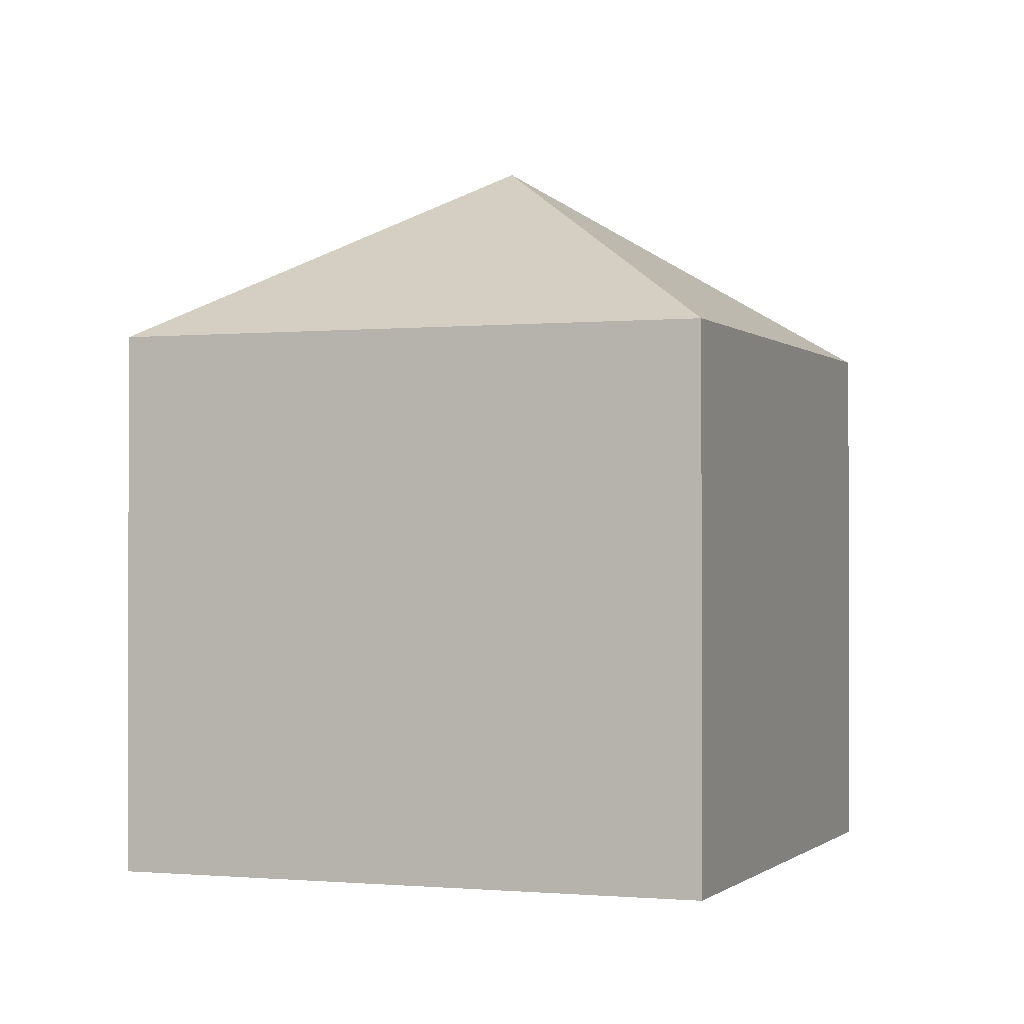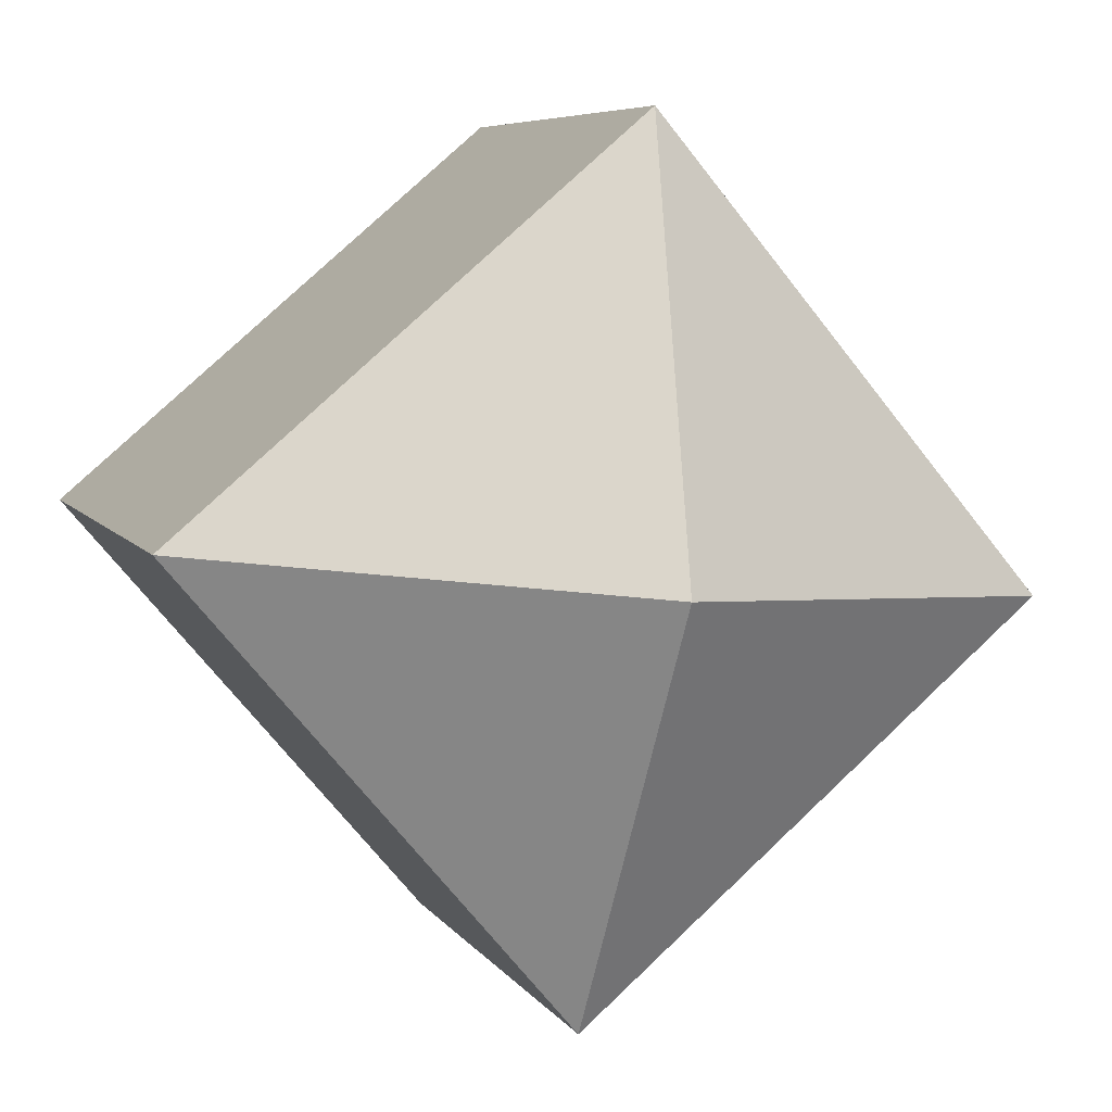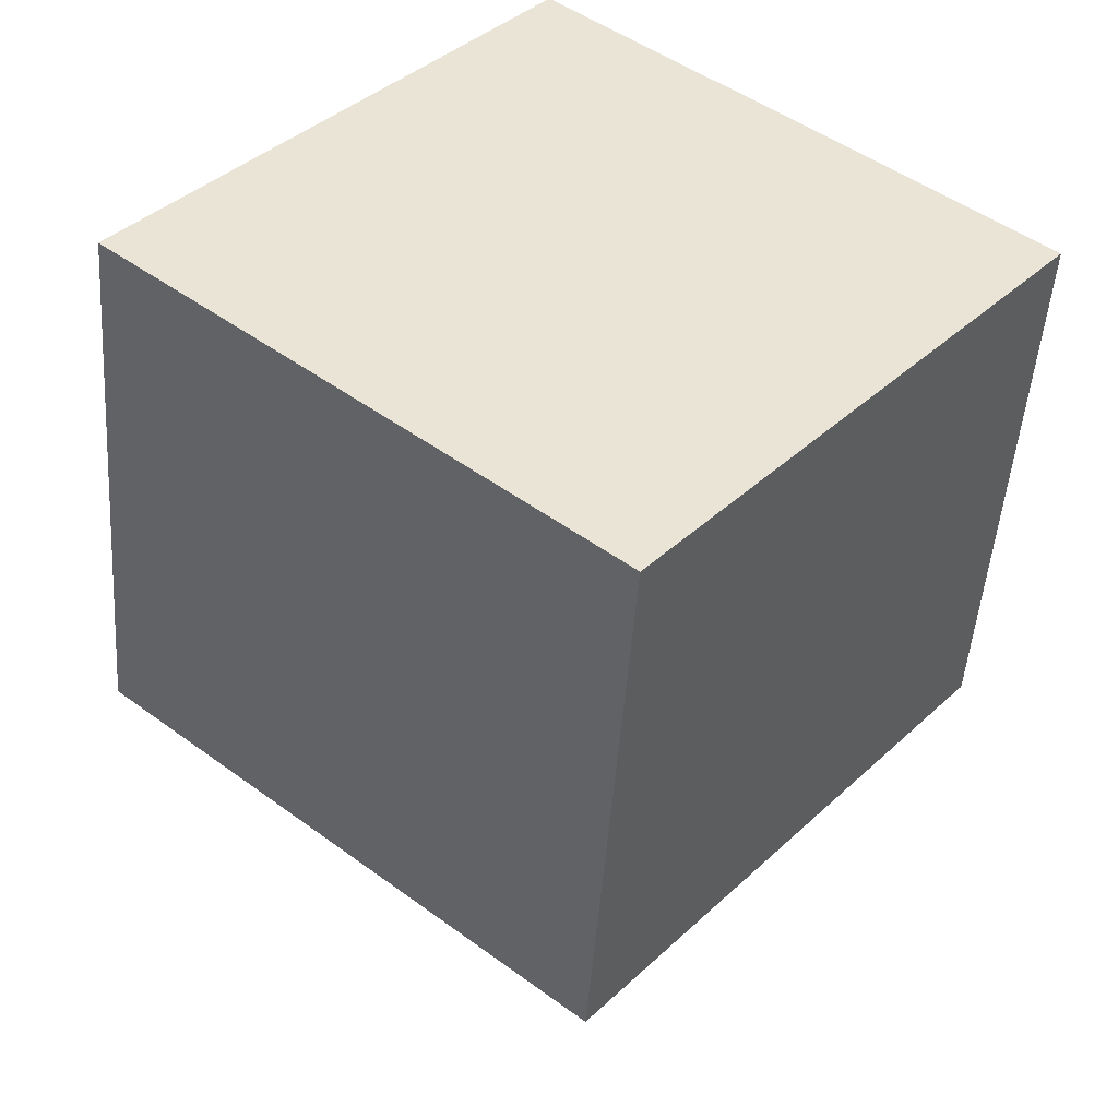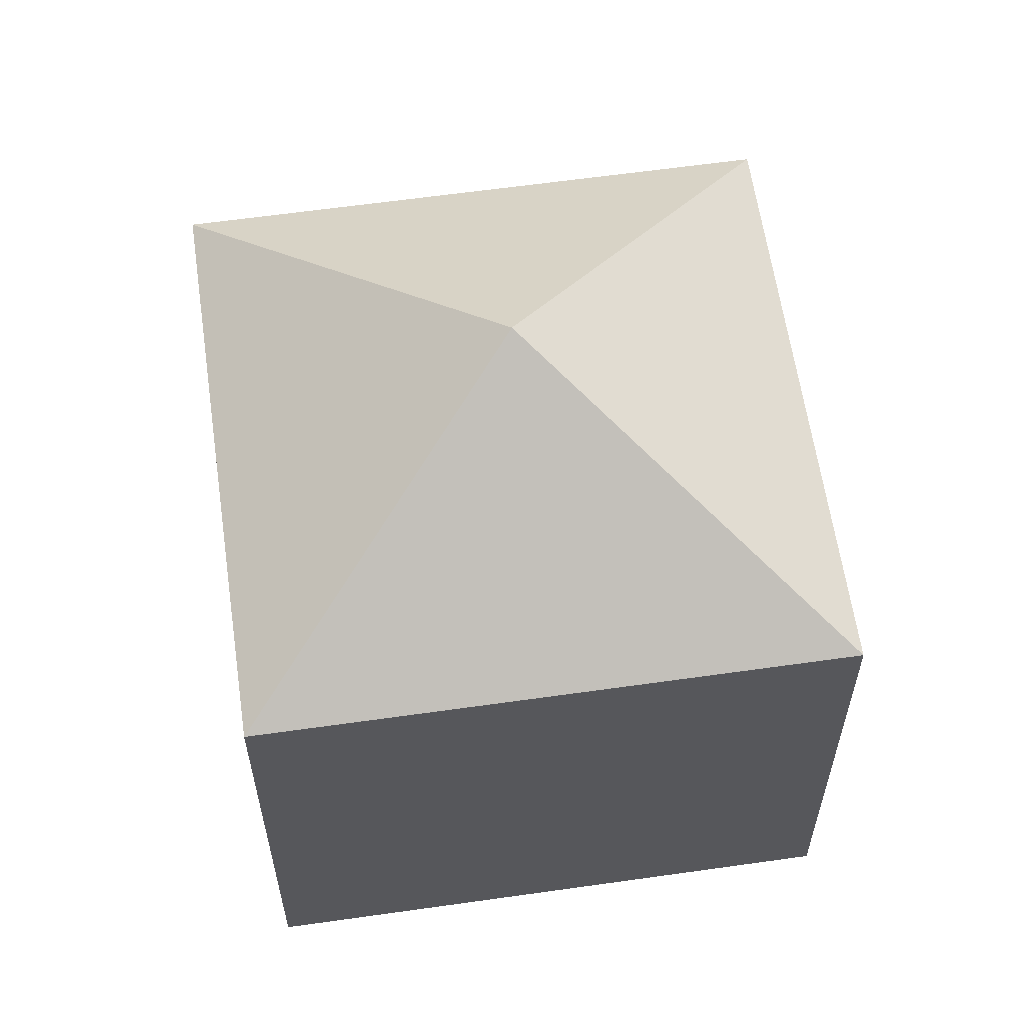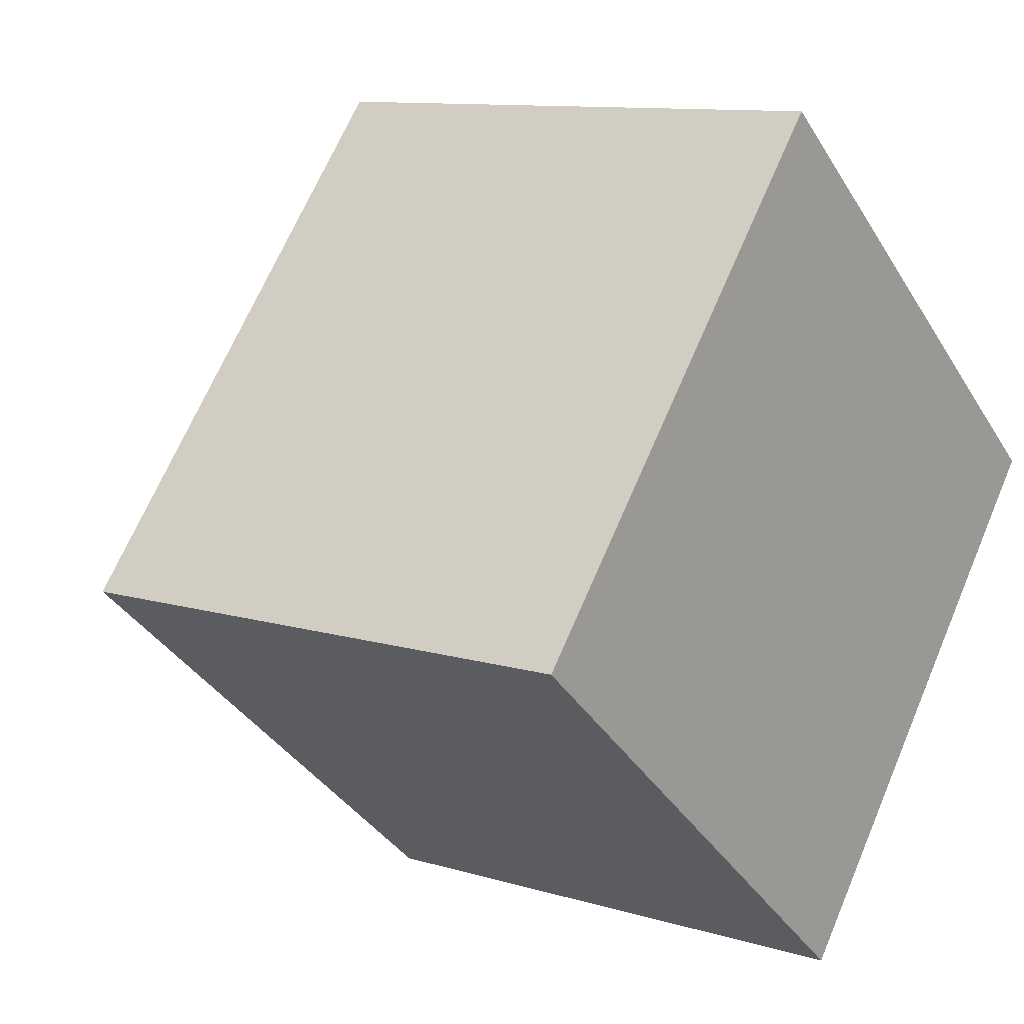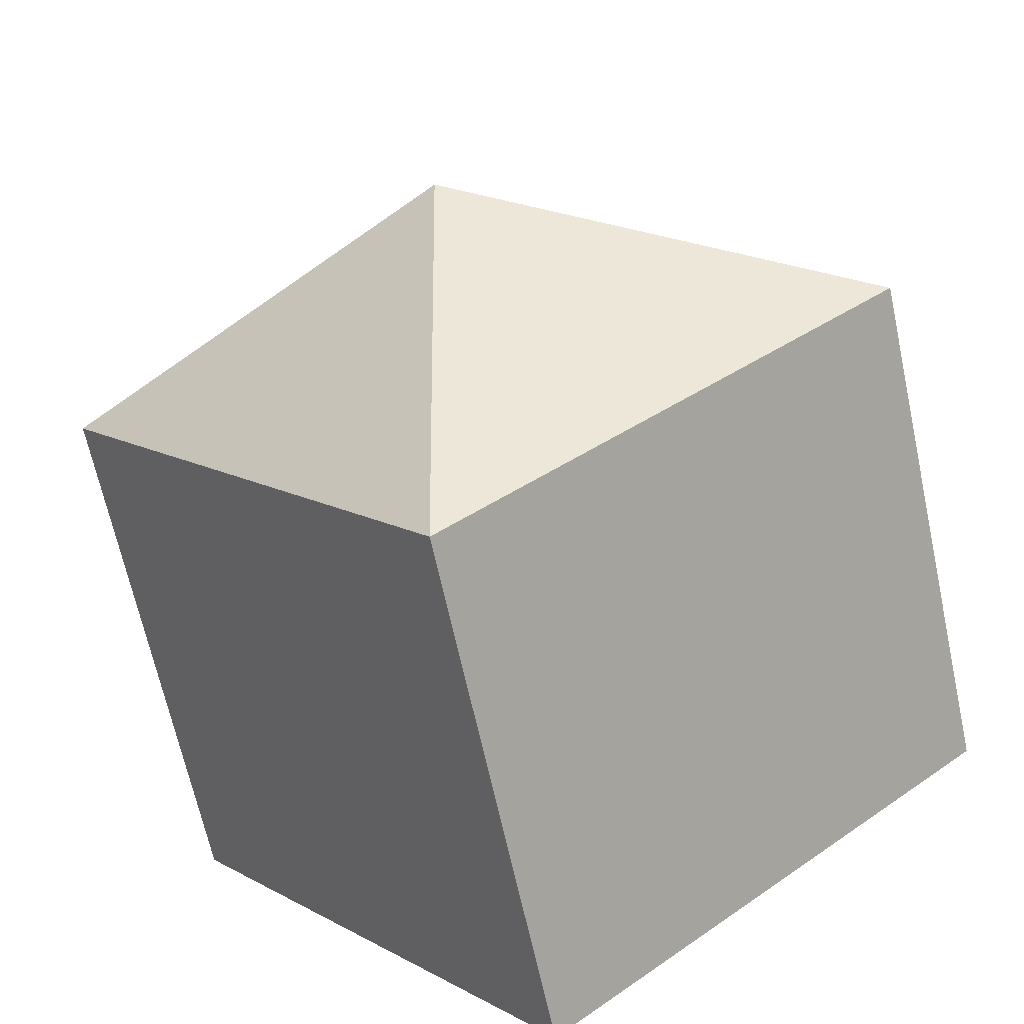
<metadata>
{"format":"obj","ext":"obj","renderer":"f3d","projection":"perspective","resolution":1024,"background":"white","views":[{"elev":-0.8,"azim":150.8,"up":"+Y"},{"elev":6.5,"azim":161.6,"up":"+Z"},{"elev":-48.6,"azim":-4.1,"up":"+Z"},{"elev":61.2,"azim":-148.0,"up":"+Y"},{"elev":10.6,"azim":-52.7,"up":"+Z"},{"elev":-66.3,"azim":-167.8,"up":"+Z"}]}
</metadata>
<code>
v  7.88 13.54 0.648
v  15.76 10.01 1.296
v  8.55 10.01 -7.234
v  7.216 10.01 8.529
v  0 10.01 6.127e-16
v  5.545 10.01 6.554
v  0 0 0
v  7.216 -5.223e-16 8.529
v  5.545 -4.013e-16 6.554
v  15.76 -7.936e-17 1.296
v  8.55 4.43e-16 -7.234
g defaultobject
f 1 2 3
f 1 4 2
f 1 3 5
f 6 1 5
f 1 6 4
f 7 6 5
f 6 7 4
f 4 7 8
f 8 7 9
f 4 10 2
f 10 4 8
f 10 3 2
f 3 10 11
f 11 5 3
f 5 11 7
f 9 10 8
f 10 9 7
f 10 7 11

</code>
